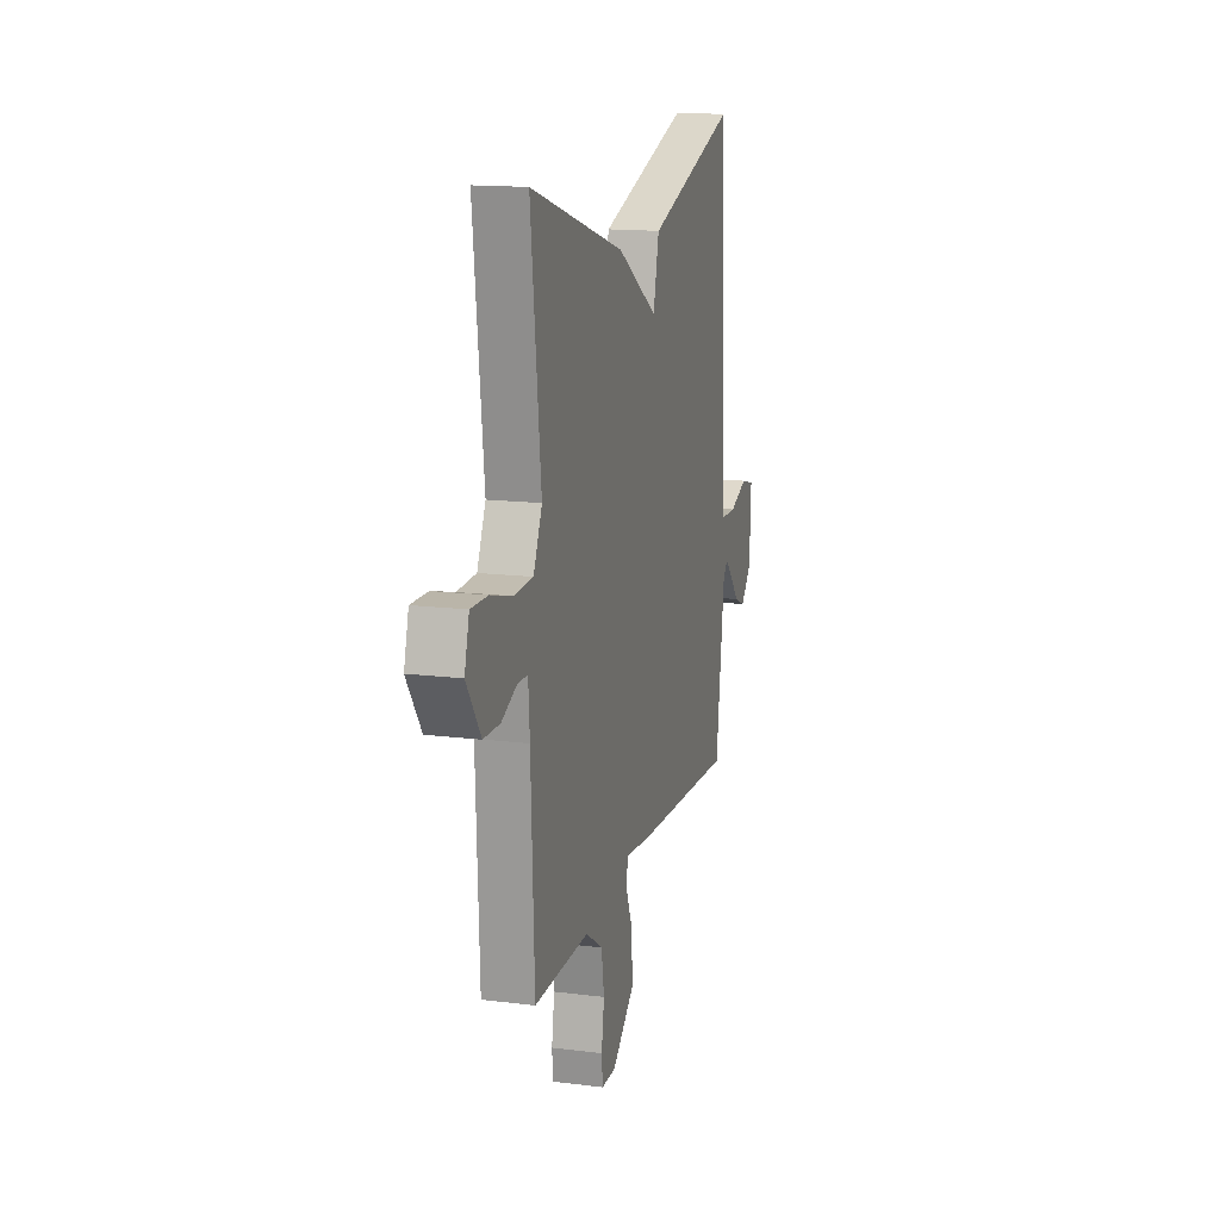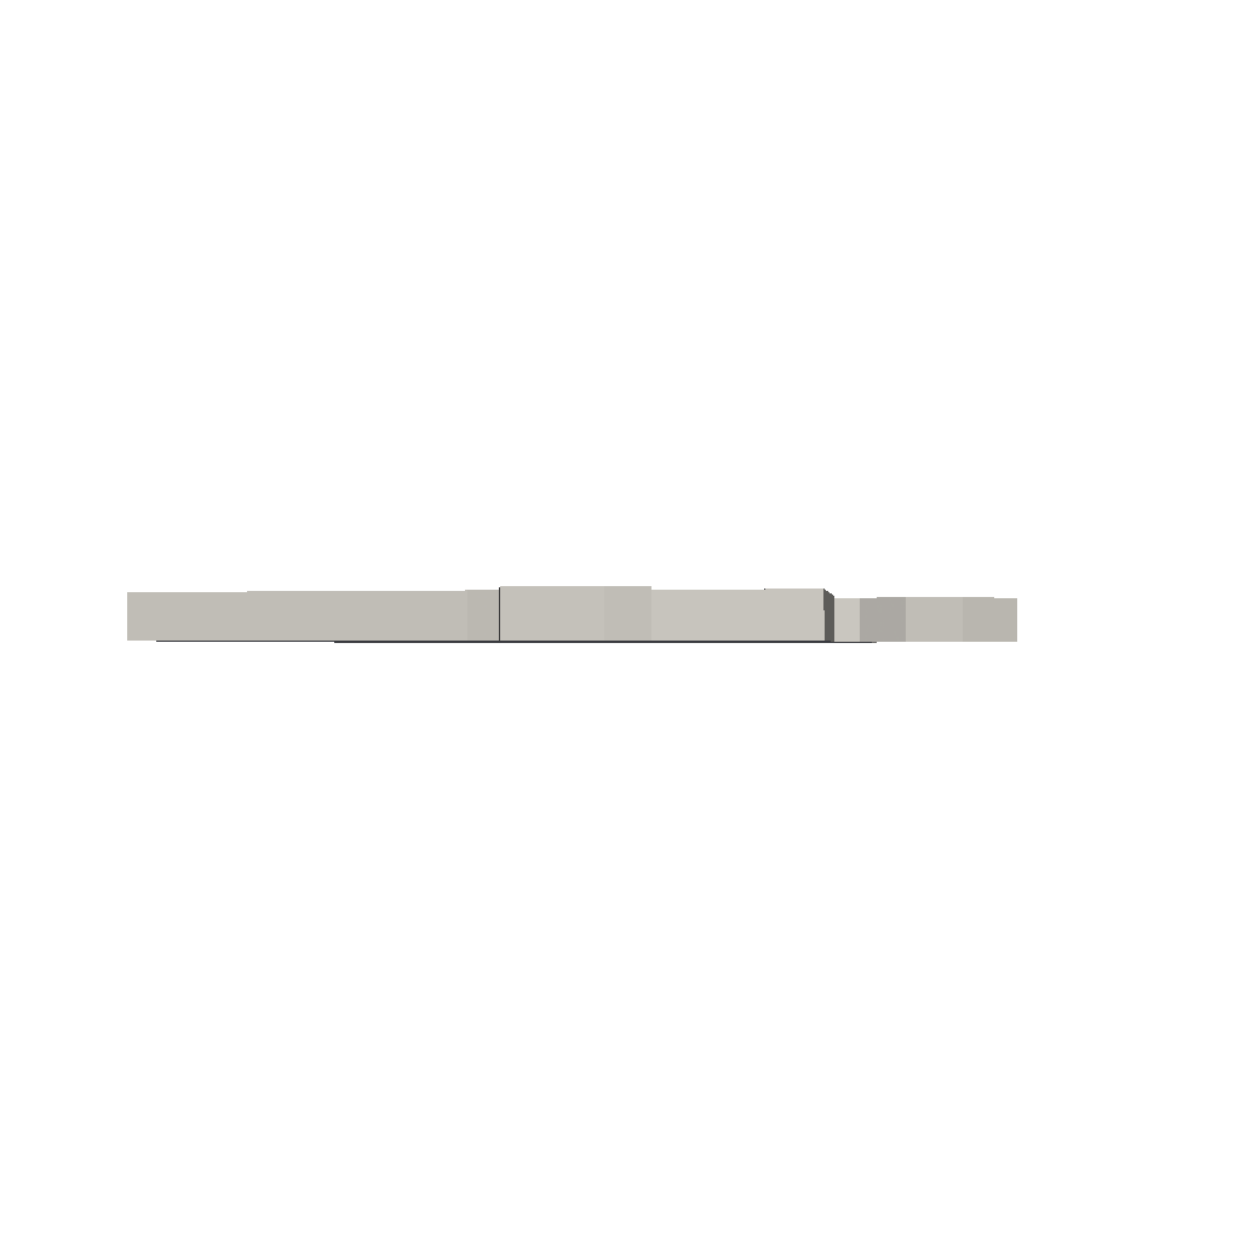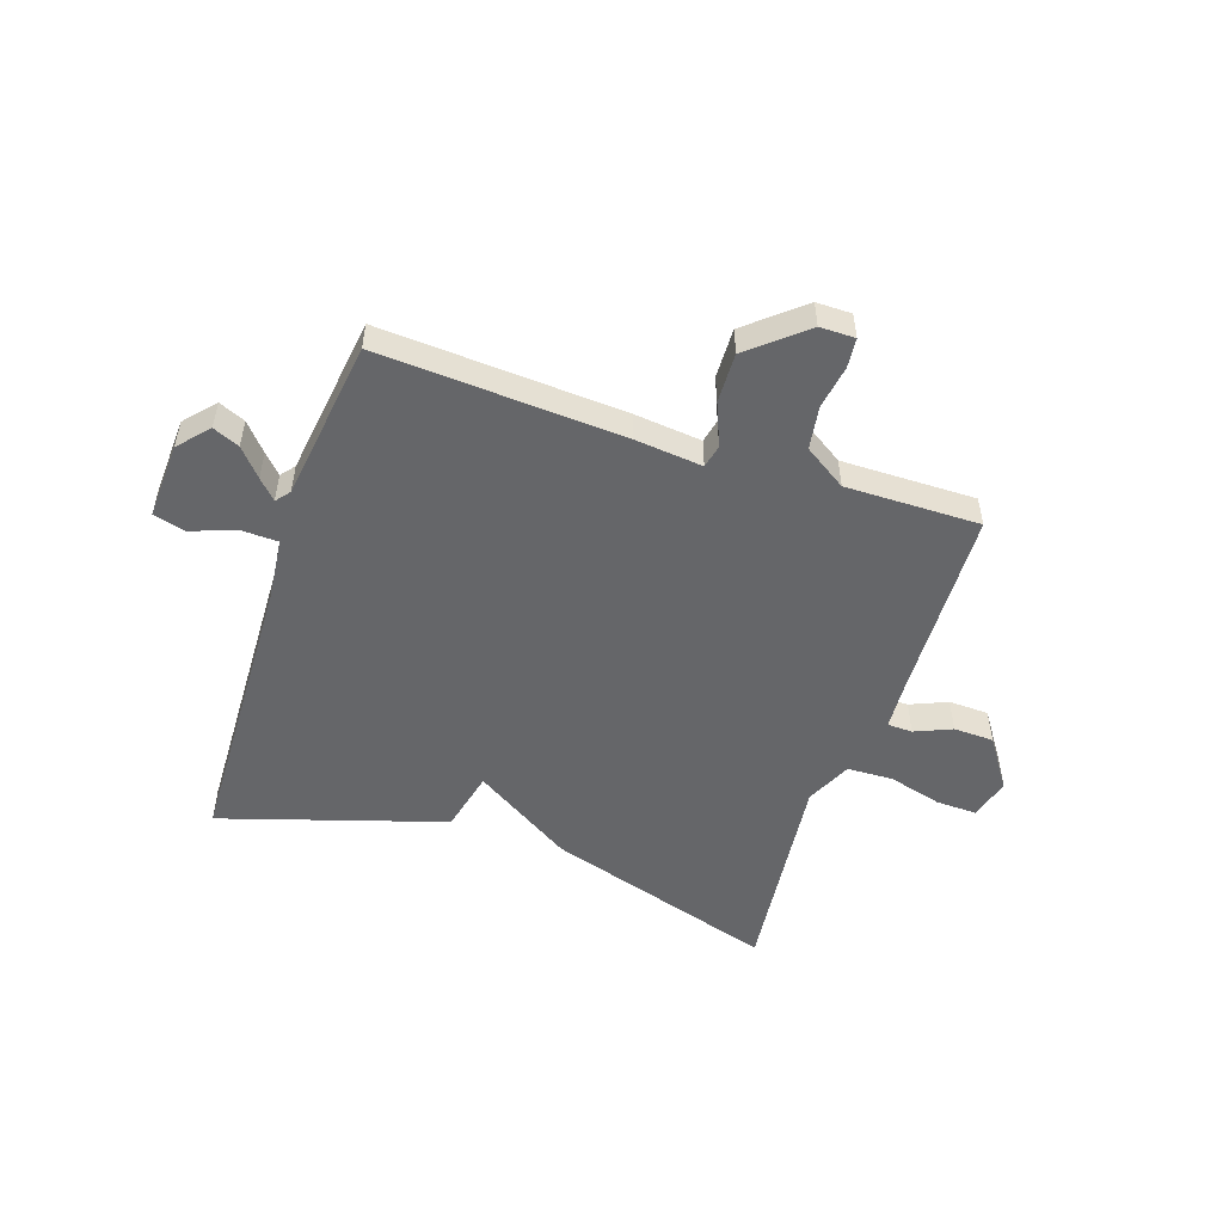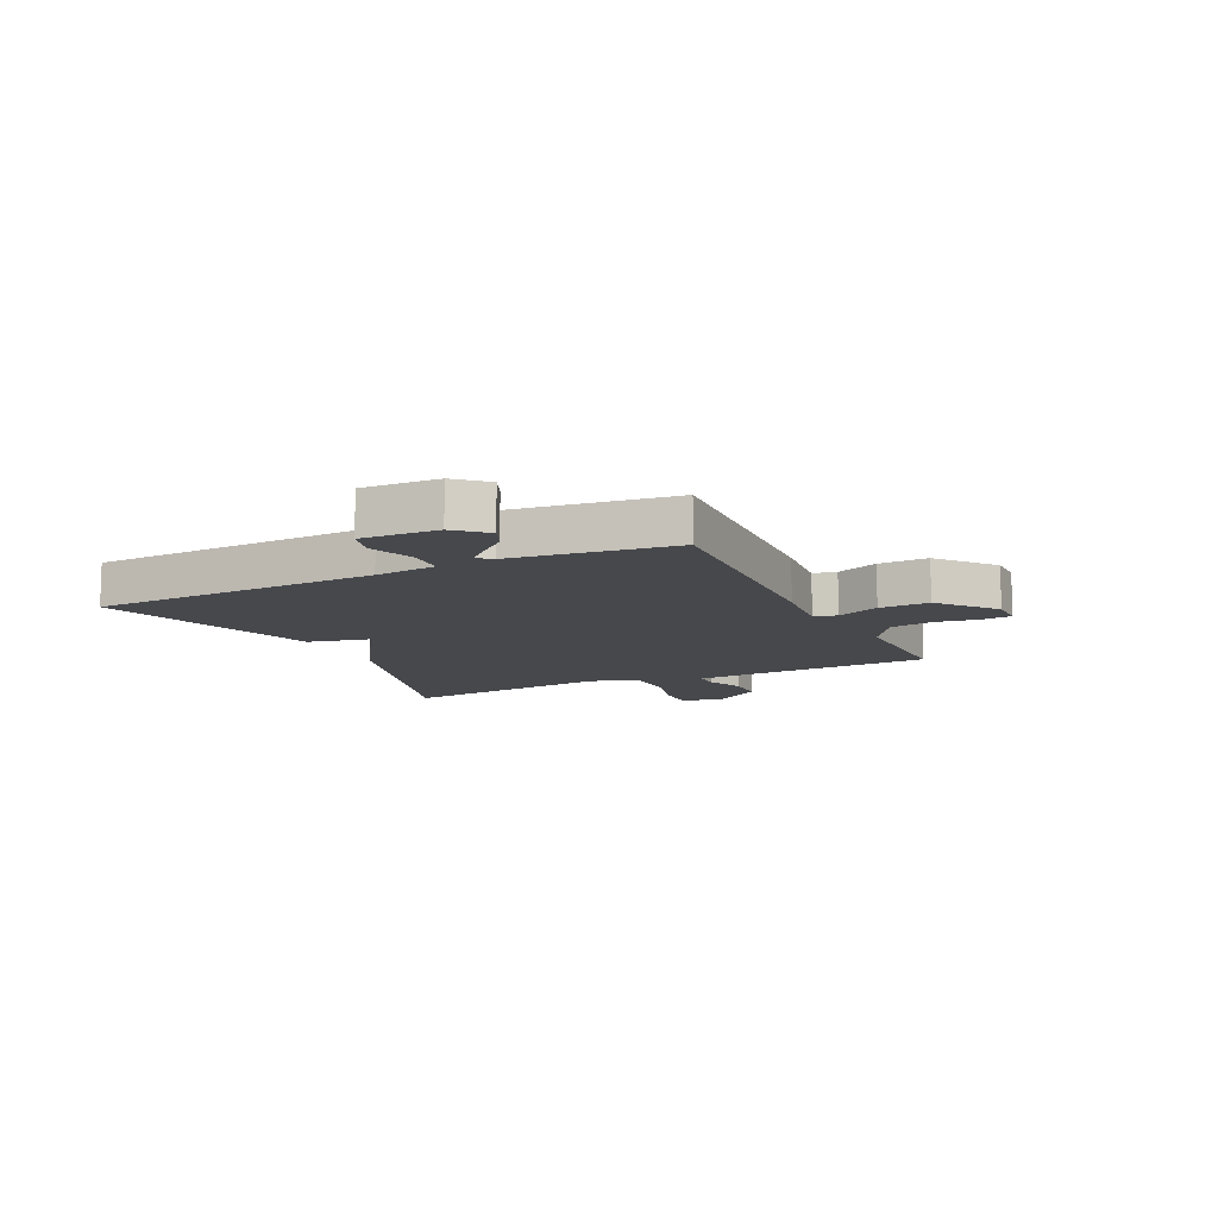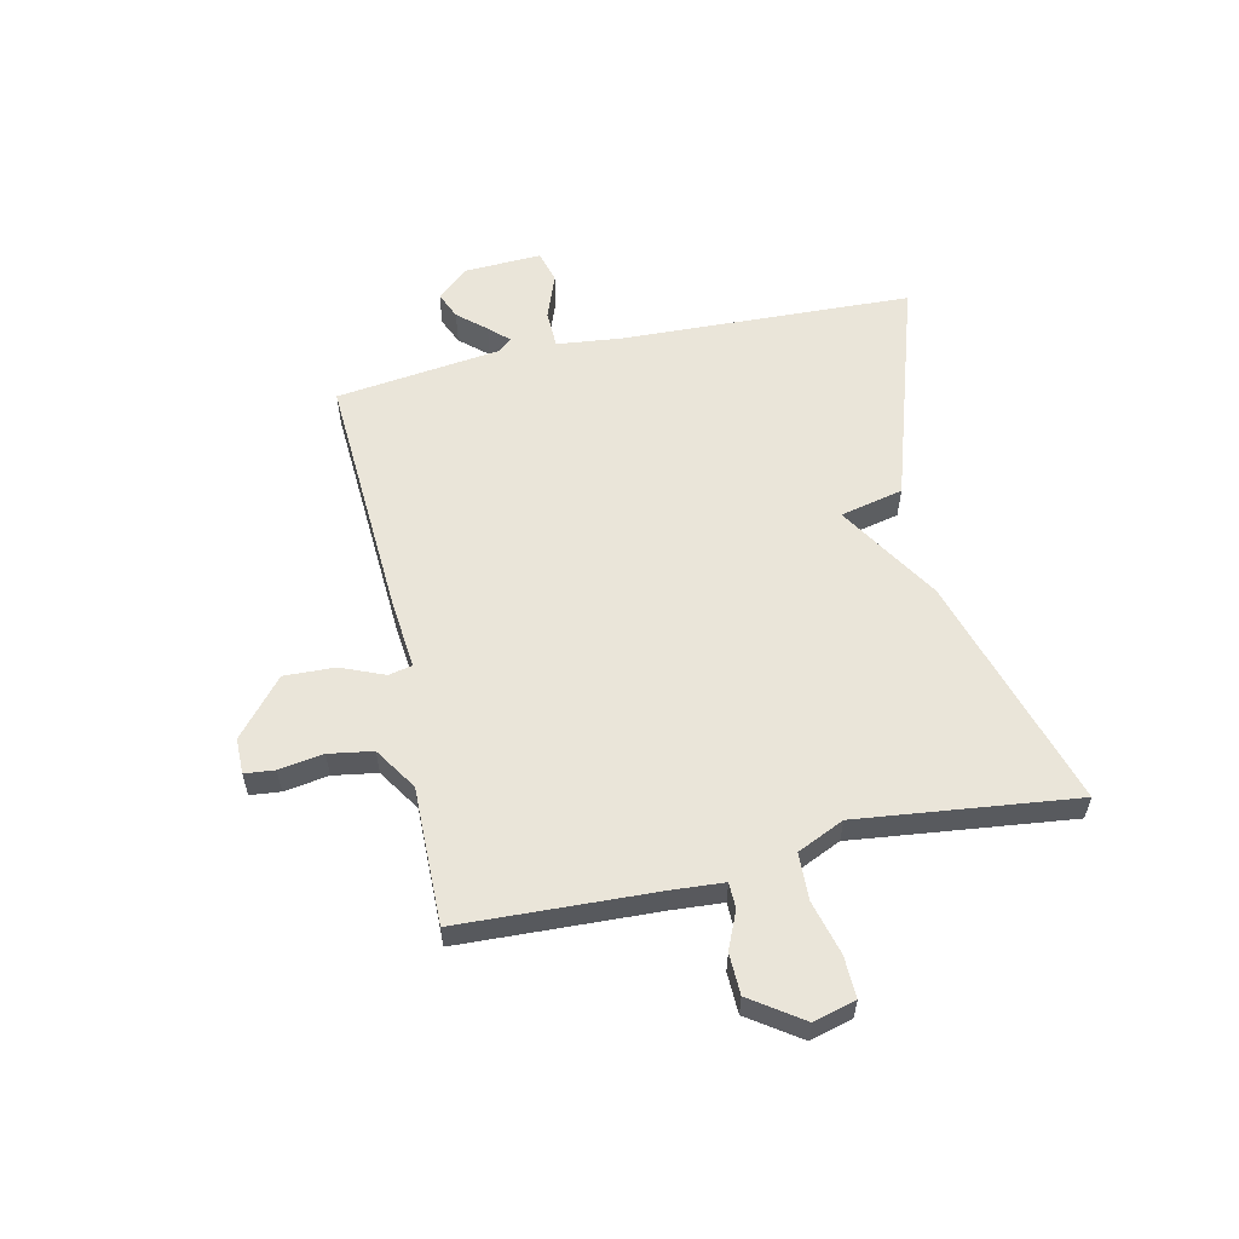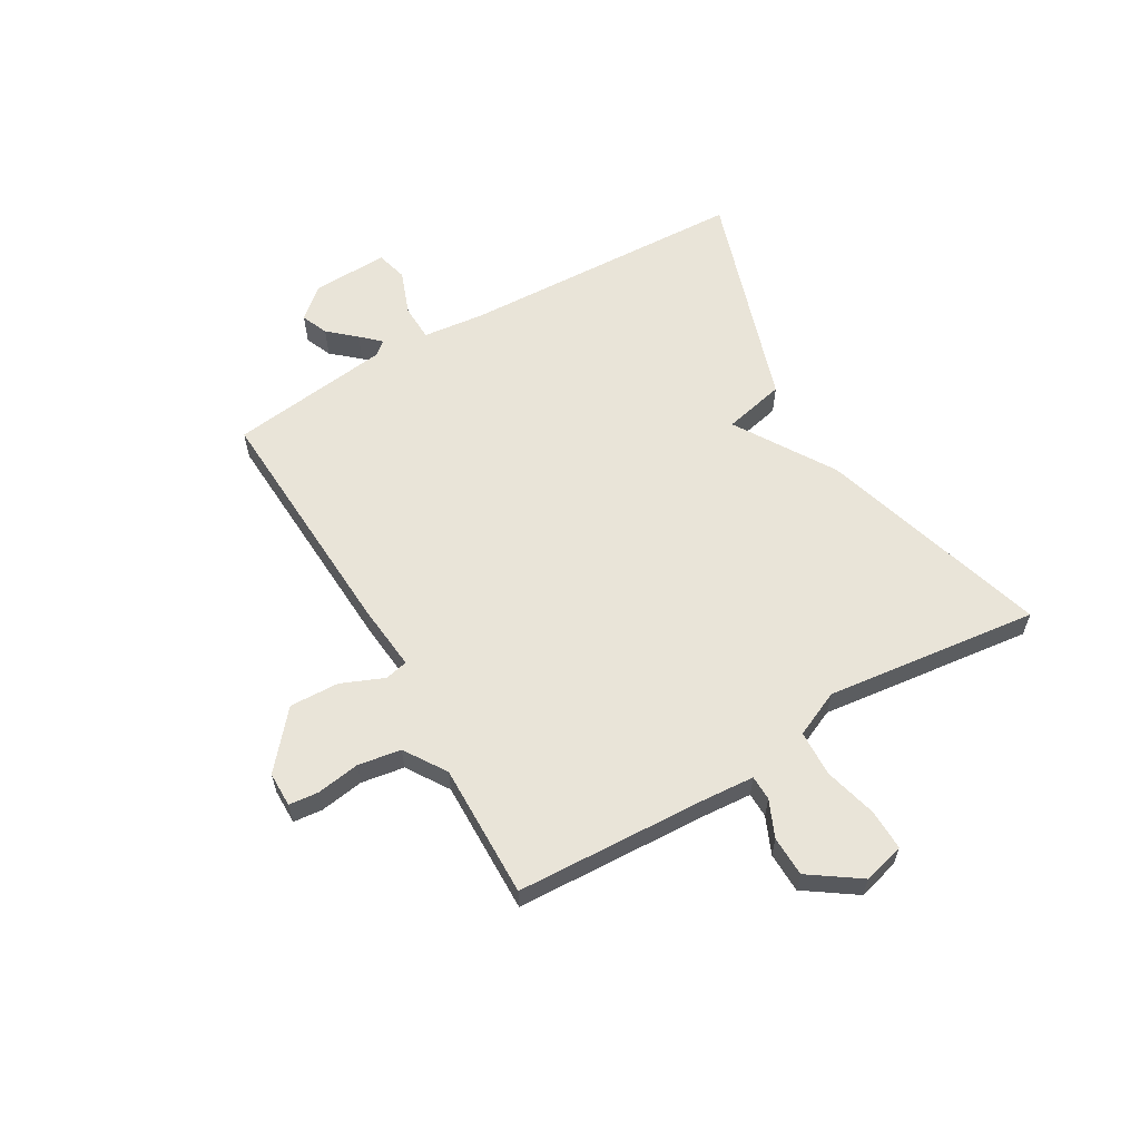
<metadata>
{"format":"obj","ext":"obj","renderer":"f3d","projection":"perspective","resolution":1024,"background":"white","views":[{"elev":15.0,"azim":-75.0,"up":"+Z"},{"elev":-0.7,"azim":100.3,"up":"+Y"},{"elev":-51.8,"azim":161.3,"up":"+Y"},{"elev":-11.2,"azim":115.7,"up":"+Y"},{"elev":57.8,"azim":-102.4,"up":"+Y"},{"elev":60.2,"azim":-120.0,"up":"+Y"}]}
</metadata>
<code>
v 0.5 0.07 0.5
v 0.519 0.07 -0.007
v 0.531 0.07 -0.116
v 0.596 0.07 -0.118
v 0.675 0.07 -0.089
v 0.731 0.07 -0.104
v 0.725 0.07 -0.239
v 0.678 0.07 -0.292
v 0.631 0.07 -0.272
v 0.589 0.07 -0.224
v 0.557 0.07 -0.19
v 0.537 0.07 -0.215
v 0.5 0.07 -0.5
v 0.069 0.07 -0.476
v -0.05 0.07 -0.464
v -0.059 0.07 -0.505
v -0.028 0.07 -0.58
v -0.025 0.07 -0.668
v -0.122 0.07 -0.75
v -0.184 0.07 -0.75
v -0.189 0.07 -0.698
v -0.177 0.07 -0.621
v -0.189 0.07 -0.545
v -0.263 0.07 -0.497
v -0.5 0.07 -0.5
v -0.514 0.07 -0.158
v -0.52 0.07 -0.071
v -0.564 0.07 -0.07
v -0.629 0.07 -0.098
v -0.7 0.07 -0.096
v -0.761 0.07 -0.007
v -0.741 0.07 0.066
v -0.669 0.07 0.064
v -0.575 0.07 0.039
v -0.494 0.07 0.042
v -0.457 0.07 0.123
v -0.5 0.07 0.5
v -0.092 0.07 0.376
v 0.083 0.07 0.267
v 0.108 0.07 0.376
v 0.5 0 0.5
v 0.519 0 -0.007
v 0.531 0 -0.116
v 0.596 0 -0.118
v 0.675 0 -0.089
v 0.731 0 -0.104
v 0.725 0 -0.239
v 0.678 0 -0.292
v 0.631 0 -0.272
v 0.589 0 -0.224
v 0.557 0 -0.19
v 0.537 0 -0.215
v 0.5 0 -0.5
v 0.069 0 -0.476
v -0.05 0 -0.464
v -0.059 0 -0.505
v -0.028 0 -0.58
v -0.025 0 -0.668
v -0.122 0 -0.75
v -0.184 0 -0.75
v -0.189 0 -0.698
v -0.177 0 -0.621
v -0.189 0 -0.545
v -0.263 0 -0.497
v -0.5 0 -0.5
v -0.514 0 -0.158
v -0.52 0 -0.071
v -0.564 0 -0.07
v -0.629 0 -0.098
v -0.7 0 -0.096
v -0.761 0 -0.007
v -0.741 0 0.066
v -0.669 0 0.064
v -0.575 0 0.039
v -0.494 0 0.042
v -0.457 0 0.123
v -0.5 0 0.5
v -0.092 0 0.376
v 0.083 0 0.267
v 0.108 0 0.376
f 39 40 1 2
f 39 2 3
f 38 39 3
f 37 38 3
f 36 37 3
f 35 36 3
f 34 35 3
f 32 33 34
f 31 32 34
f 30 31 34
f 29 30 34
f 28 29 34
f 27 28 34
f 27 34 3
f 26 27 3
f 26 3 4
f 25 26 4
f 24 25 4
f 20 21 22
f 19 20 22
f 18 19 22
f 17 18 22
f 16 17 22
f 15 16 22 23
f 12 13 14 15
f 11 12 15
f 8 9 10
f 7 8 10
f 6 7 10
f 5 6 10
f 4 5 10
f 4 10 11
f 24 4 11 15
f 15 23 24
f 42 41 80 79
f 43 42 79
f 43 79 78
f 43 78 77
f 43 77 76
f 43 76 75
f 43 75 74
f 74 73 72
f 74 72 71
f 74 71 70
f 74 70 69
f 74 69 68
f 74 68 67
f 43 74 67
f 43 67 66
f 44 43 66
f 44 66 65
f 44 65 64
f 62 61 60
f 62 60 59
f 62 59 58
f 62 58 57
f 62 57 56
f 63 62 56 55
f 55 54 53 52
f 55 52 51
f 50 49 48
f 50 48 47
f 50 47 46
f 50 46 45
f 50 45 44
f 51 50 44
f 55 51 44 64
f 64 63 55
f 1 41 42 2
f 2 42 43 3
f 3 43 44 4
f 4 44 45 5
f 5 45 46 6
f 6 46 47 7
f 7 47 48 8
f 8 48 49 9
f 9 49 50 10
f 10 50 51 11
f 11 51 52 12
f 12 52 53 13
f 13 53 54 14
f 14 54 55 15
f 15 55 56 16
f 16 56 57 17
f 17 57 58 18
f 18 58 59 19
f 19 59 60 20
f 20 60 61 21
f 21 61 62 22
f 22 62 63 23
f 23 63 64 24
f 24 64 65 25
f 25 65 66 26
f 26 66 67 27
f 27 67 68 28
f 28 68 69 29
f 29 69 70 30
f 30 70 71 31
f 31 71 72 32
f 32 72 73 33
f 33 73 74 34
f 34 74 75 35
f 35 75 76 36
f 36 76 77 37
f 37 77 78 38
f 38 78 79 39
f 39 79 80 40
f 40 80 41 1

</code>
